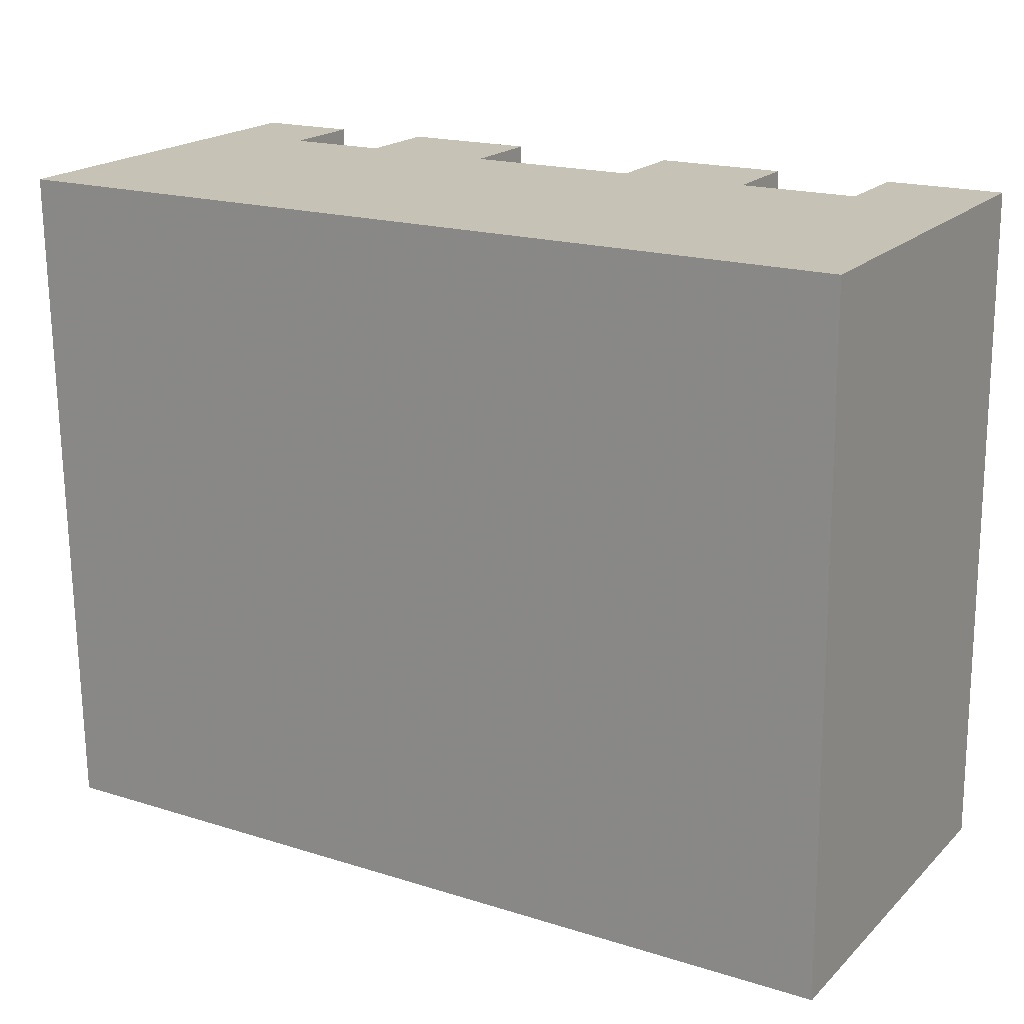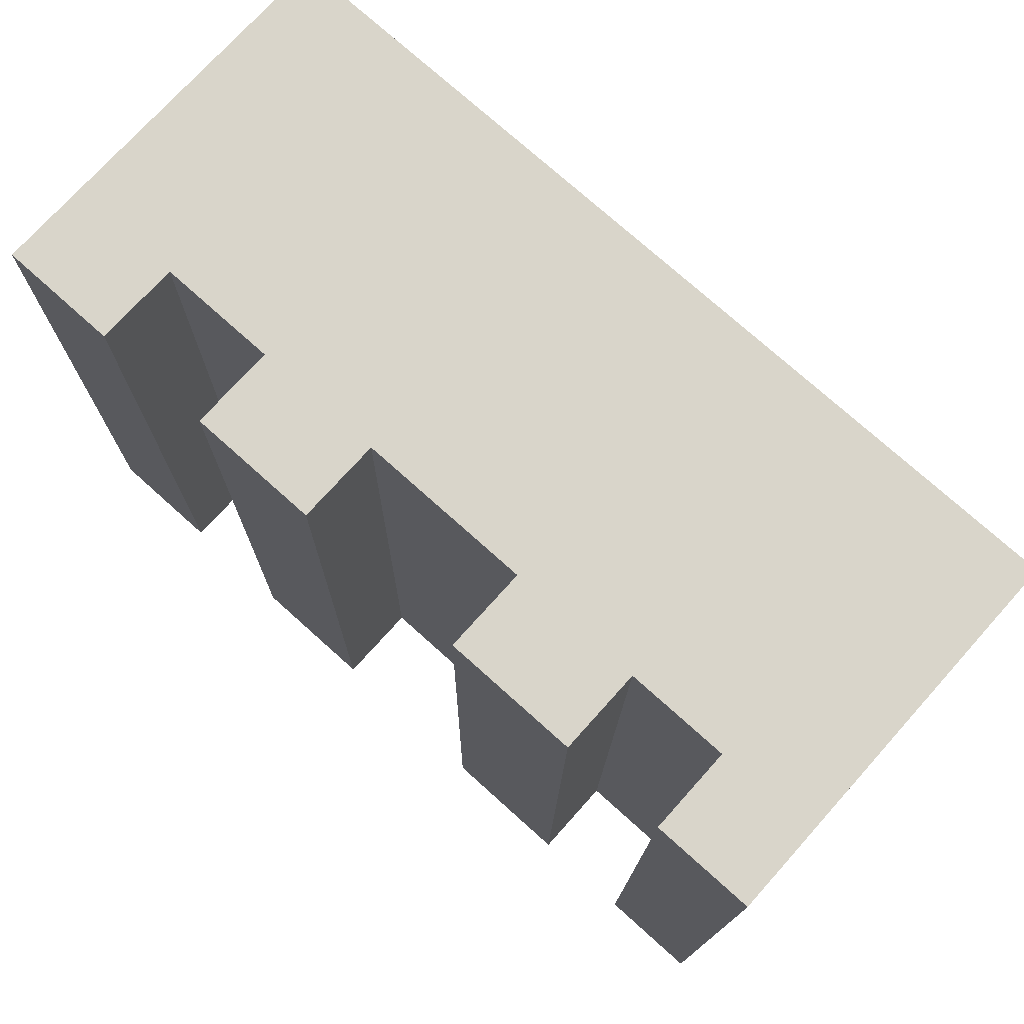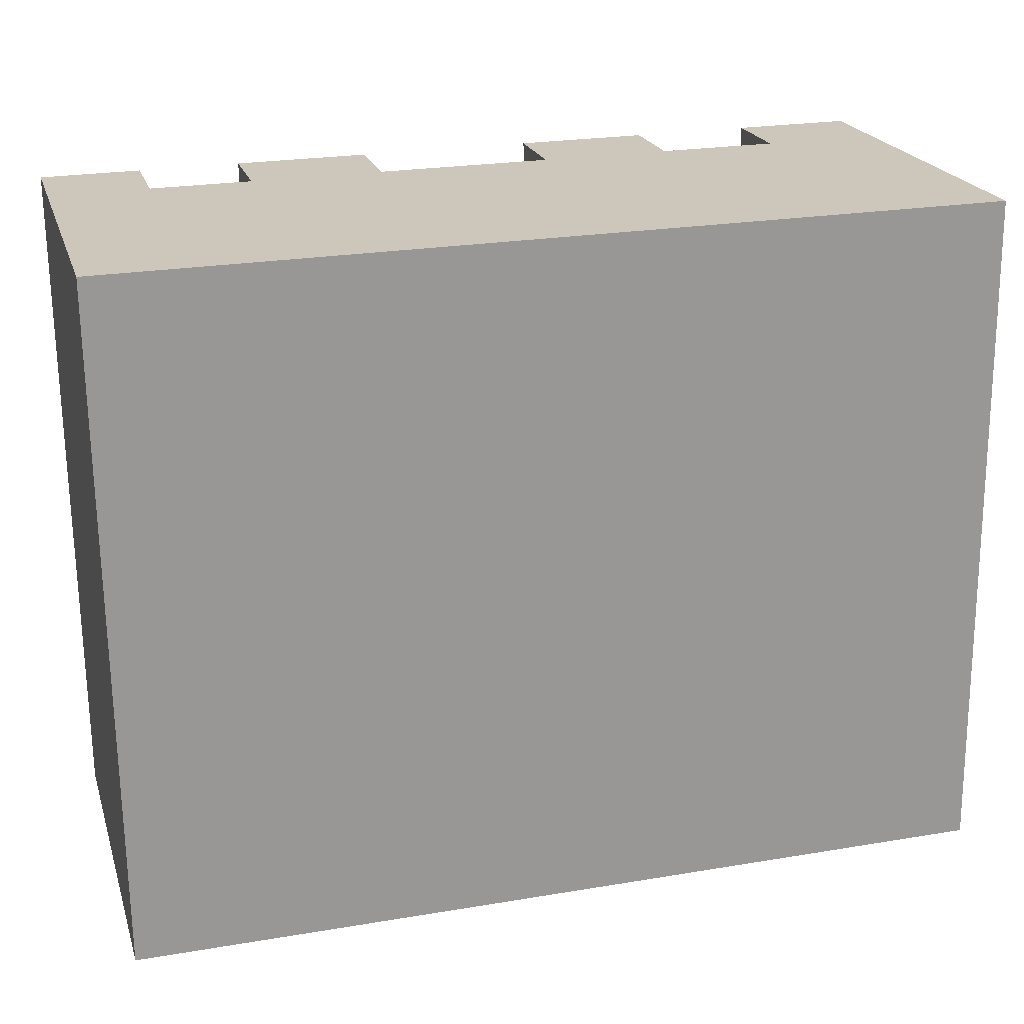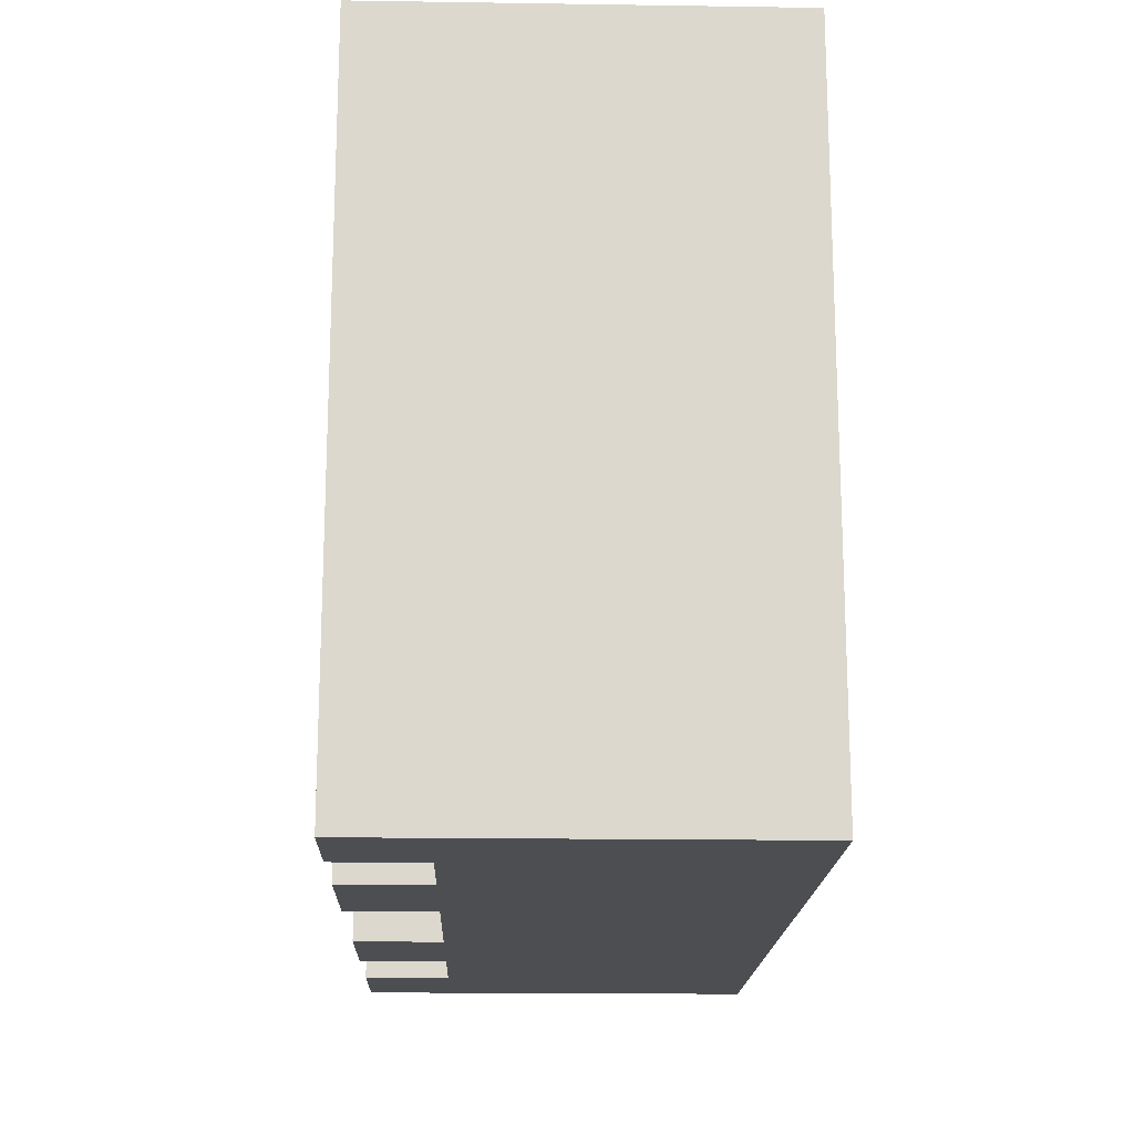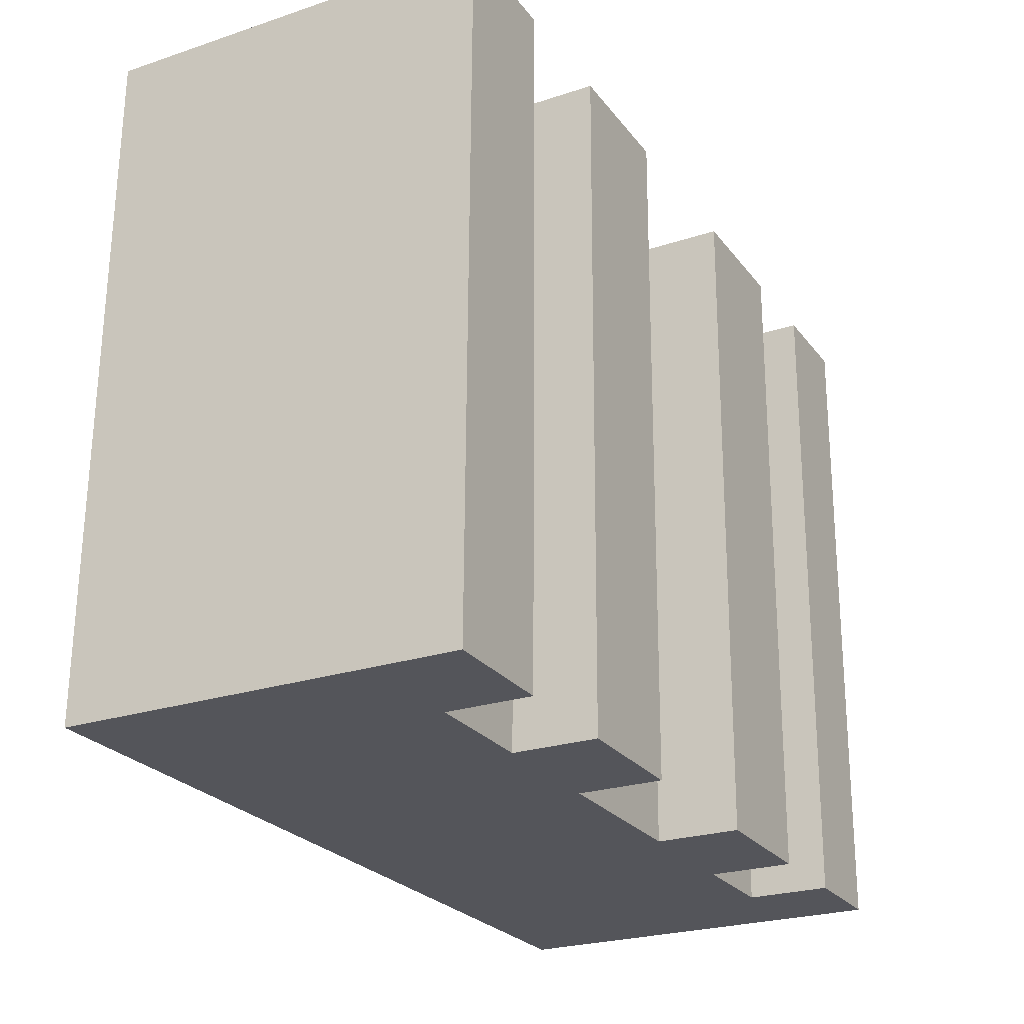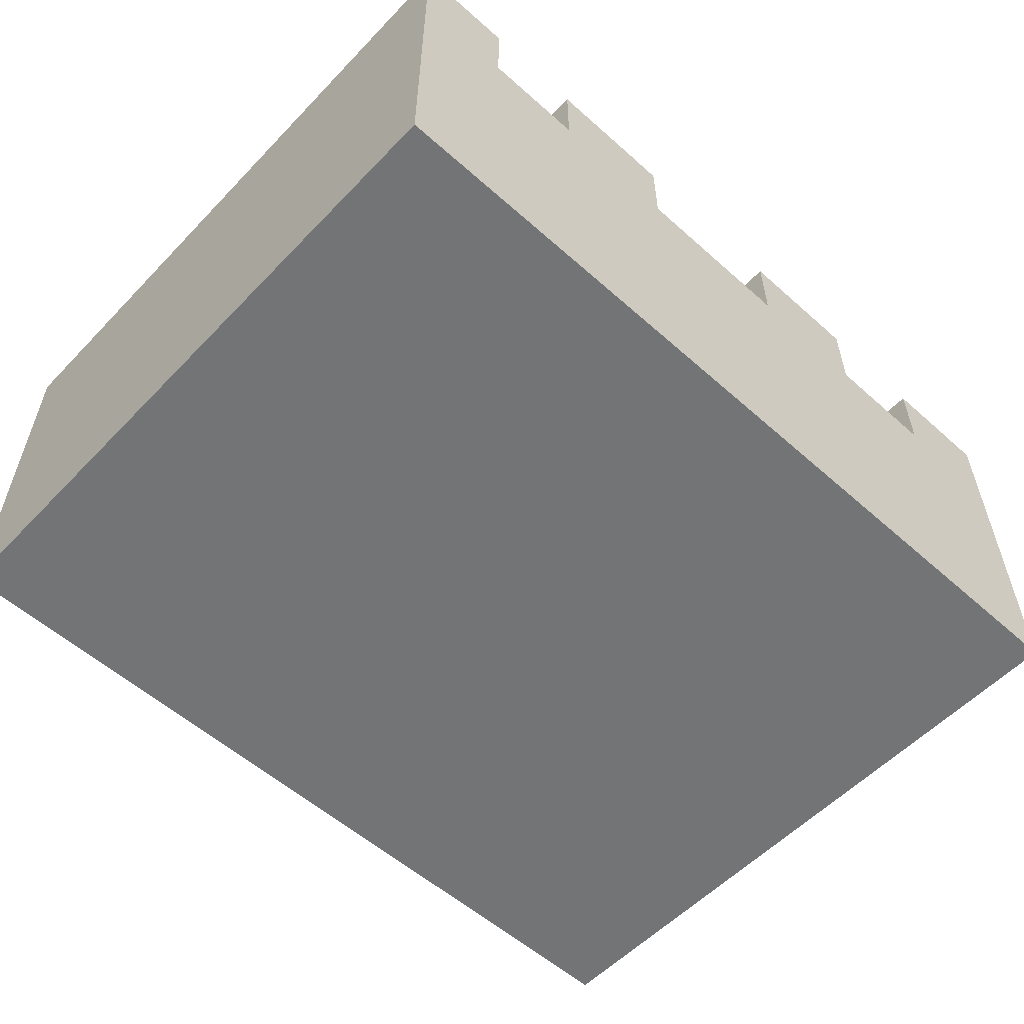
<metadata>
{"format":"obj","ext":"obj","renderer":"f3d","projection":"perspective","resolution":1024,"background":"white","views":[{"elev":19.7,"azim":-148.9,"up":"+Y"},{"elev":74.1,"azim":41.9,"up":"+Y"},{"elev":21.5,"azim":164.4,"up":"+Y"},{"elev":-17.8,"azim":88.3,"up":"+Y"},{"elev":-24.5,"azim":-61.5,"up":"+Y"},{"elev":-56.2,"azim":136.4,"up":"+Z"}]}
</metadata>
<code>
v -4.151 -5.325 -1.422
v 3.673 0.6495 -0.01122
v 3.673 0.6495 -0.34
v 3.673 0.6495 0.3307
v -2.796 0.7226 -1.422
v -1.99 0.7135 -1.422
v 1.819 -5.392 2.05
v 3.673 0.6495 -1.422
v 3.025 -5.406 -1.422
v 1.819 -5.392 1.305
v 3.605 -5.412 2.05
v -2.058 -5.348 2.05
v -2.058 -5.348 1.305
v -3.571 -5.331 -1.422
v 1.58 0.6731 -1.422
v -0.9052 -5.361 2.05
v -0.9052 -5.361 1.305
v -0.2732 -5.368 -1.422
v 3.605 -5.412 -0.01122
v 3.605 -5.412 -0.34
v 3.605 -5.412 0.3307
v -2.864 -5.339 -1.422
v -2.058 -5.348 -1.422
v -1.115 0.7036 -1.422
v 3.605 -5.412 -1.422
v -4.083 0.7371 2.05
v 2.386 0.664 -1.422
v 0.7052 0.683 -1.422
v 0.7052 0.683 2.05
v 2.788 0.6595 2.05
v 0.7052 0.683 1.305
v -3.042 0.7254 2.05
v 1.512 -5.389 -1.422
v 2.788 0.6595 1.305
v -3.042 0.7254 1.305
v -4.083 0.7371 0.6727
v -4.083 0.7371 -1.422
v -4.083 0.7371 -0.01122
v -4.083 0.7371 -0.34
v -4.083 0.7371 0.3307
v 1.887 0.6697 2.05
v -1.183 -5.358 -1.422
v -4.151 -5.325 0.6727
v -4.151 -5.325 -0.01122
v -4.151 -5.325 -0.34
v -4.151 -5.325 0.3307
v -4.151 -5.325 2.05
v 3.093 0.656 -1.422
v 2.318 -5.398 -1.422
v 1.887 0.6697 1.305
v 2.72 -5.402 2.05
v 0.6367 -5.379 -1.422
v -3.11 -5.336 2.05
v 0.6367 -5.379 2.05
v 0.6367 -5.379 1.305
v -0.8367 0.7005 2.05
v 3.673 0.6495 2.05
v -1.99 0.7135 2.05
v -1.99 0.7135 1.305
v -3.503 0.7306 -1.422
v 2.72 -5.402 1.305
v -0.8367 0.7005 1.305
v -0.2047 0.6933 -1.422
v -3.11 -5.336 1.305
f 4 21 2
f 2 21 19
f 2 19 3
f 3 19 20
f 3 20 8
f 8 20 25
f 8 25 48
f 48 25 9
f 48 9 27
f 27 9 49
f 27 49 15
f 15 49 33
f 15 33 28
f 28 33 52
f 28 52 63
f 63 52 18
f 63 18 24
f 24 18 42
f 24 42 6
f 6 42 23
f 6 23 5
f 5 23 22
f 5 22 60
f 60 22 14
f 60 14 37
f 37 14 1
f 37 1 39
f 39 1 45
f 39 45 38
f 38 45 44
f 38 44 40
f 40 44 46
f 40 46 36
f 36 46 43
f 36 43 26
f 26 43 47
f 26 47 32
f 32 47 53
f 32 53 35
f 35 53 64
f 35 64 59
f 59 64 13
f 59 13 58
f 58 13 12
f 58 12 56
f 56 12 16
f 56 16 62
f 62 16 17
f 62 17 31
f 31 17 55
f 31 55 29
f 29 55 54
f 29 54 41
f 41 54 7
f 41 7 50
f 50 7 10
f 50 10 34
f 34 10 61
f 34 61 30
f 30 61 51
f 2 3 4
f 57 4 30
f 30 4 34
f 8 48 3
f 4 3 34
f 41 50 29
f 34 3 50
f 48 27 3
f 15 28 27
f 3 27 50
f 29 50 31
f 56 62 58
f 31 50 62
f 27 28 50
f 63 24 28
f 5 60 6
f 24 6 28
f 50 28 62
f 58 62 59
f 32 35 26
f 59 62 35
f 28 6 62
f 60 37 6
f 38 40 39
f 37 39 6
f 62 6 35
f 26 35 36
f 39 40 6
f 36 35 40
f 40 35 6
f 30 51 57
f 57 51 11
f 57 11 4
f 4 11 21
f 21 11 19
f 25 20 9
f 19 11 20
f 51 61 11
f 7 54 10
f 11 61 20
f 54 55 10
f 61 10 20
f 9 20 49
f 33 49 52
f 20 10 49
f 55 17 10
f 16 12 17
f 12 13 17
f 10 17 49
f 18 52 42
f 49 17 52
f 13 64 17
f 53 47 64
f 46 44 43
f 47 43 64
f 17 64 52
f 42 52 23
f 22 23 14
f 1 14 45
f 43 44 64
f 45 14 44
f 52 64 23
f 14 23 44
f 44 23 64

</code>
